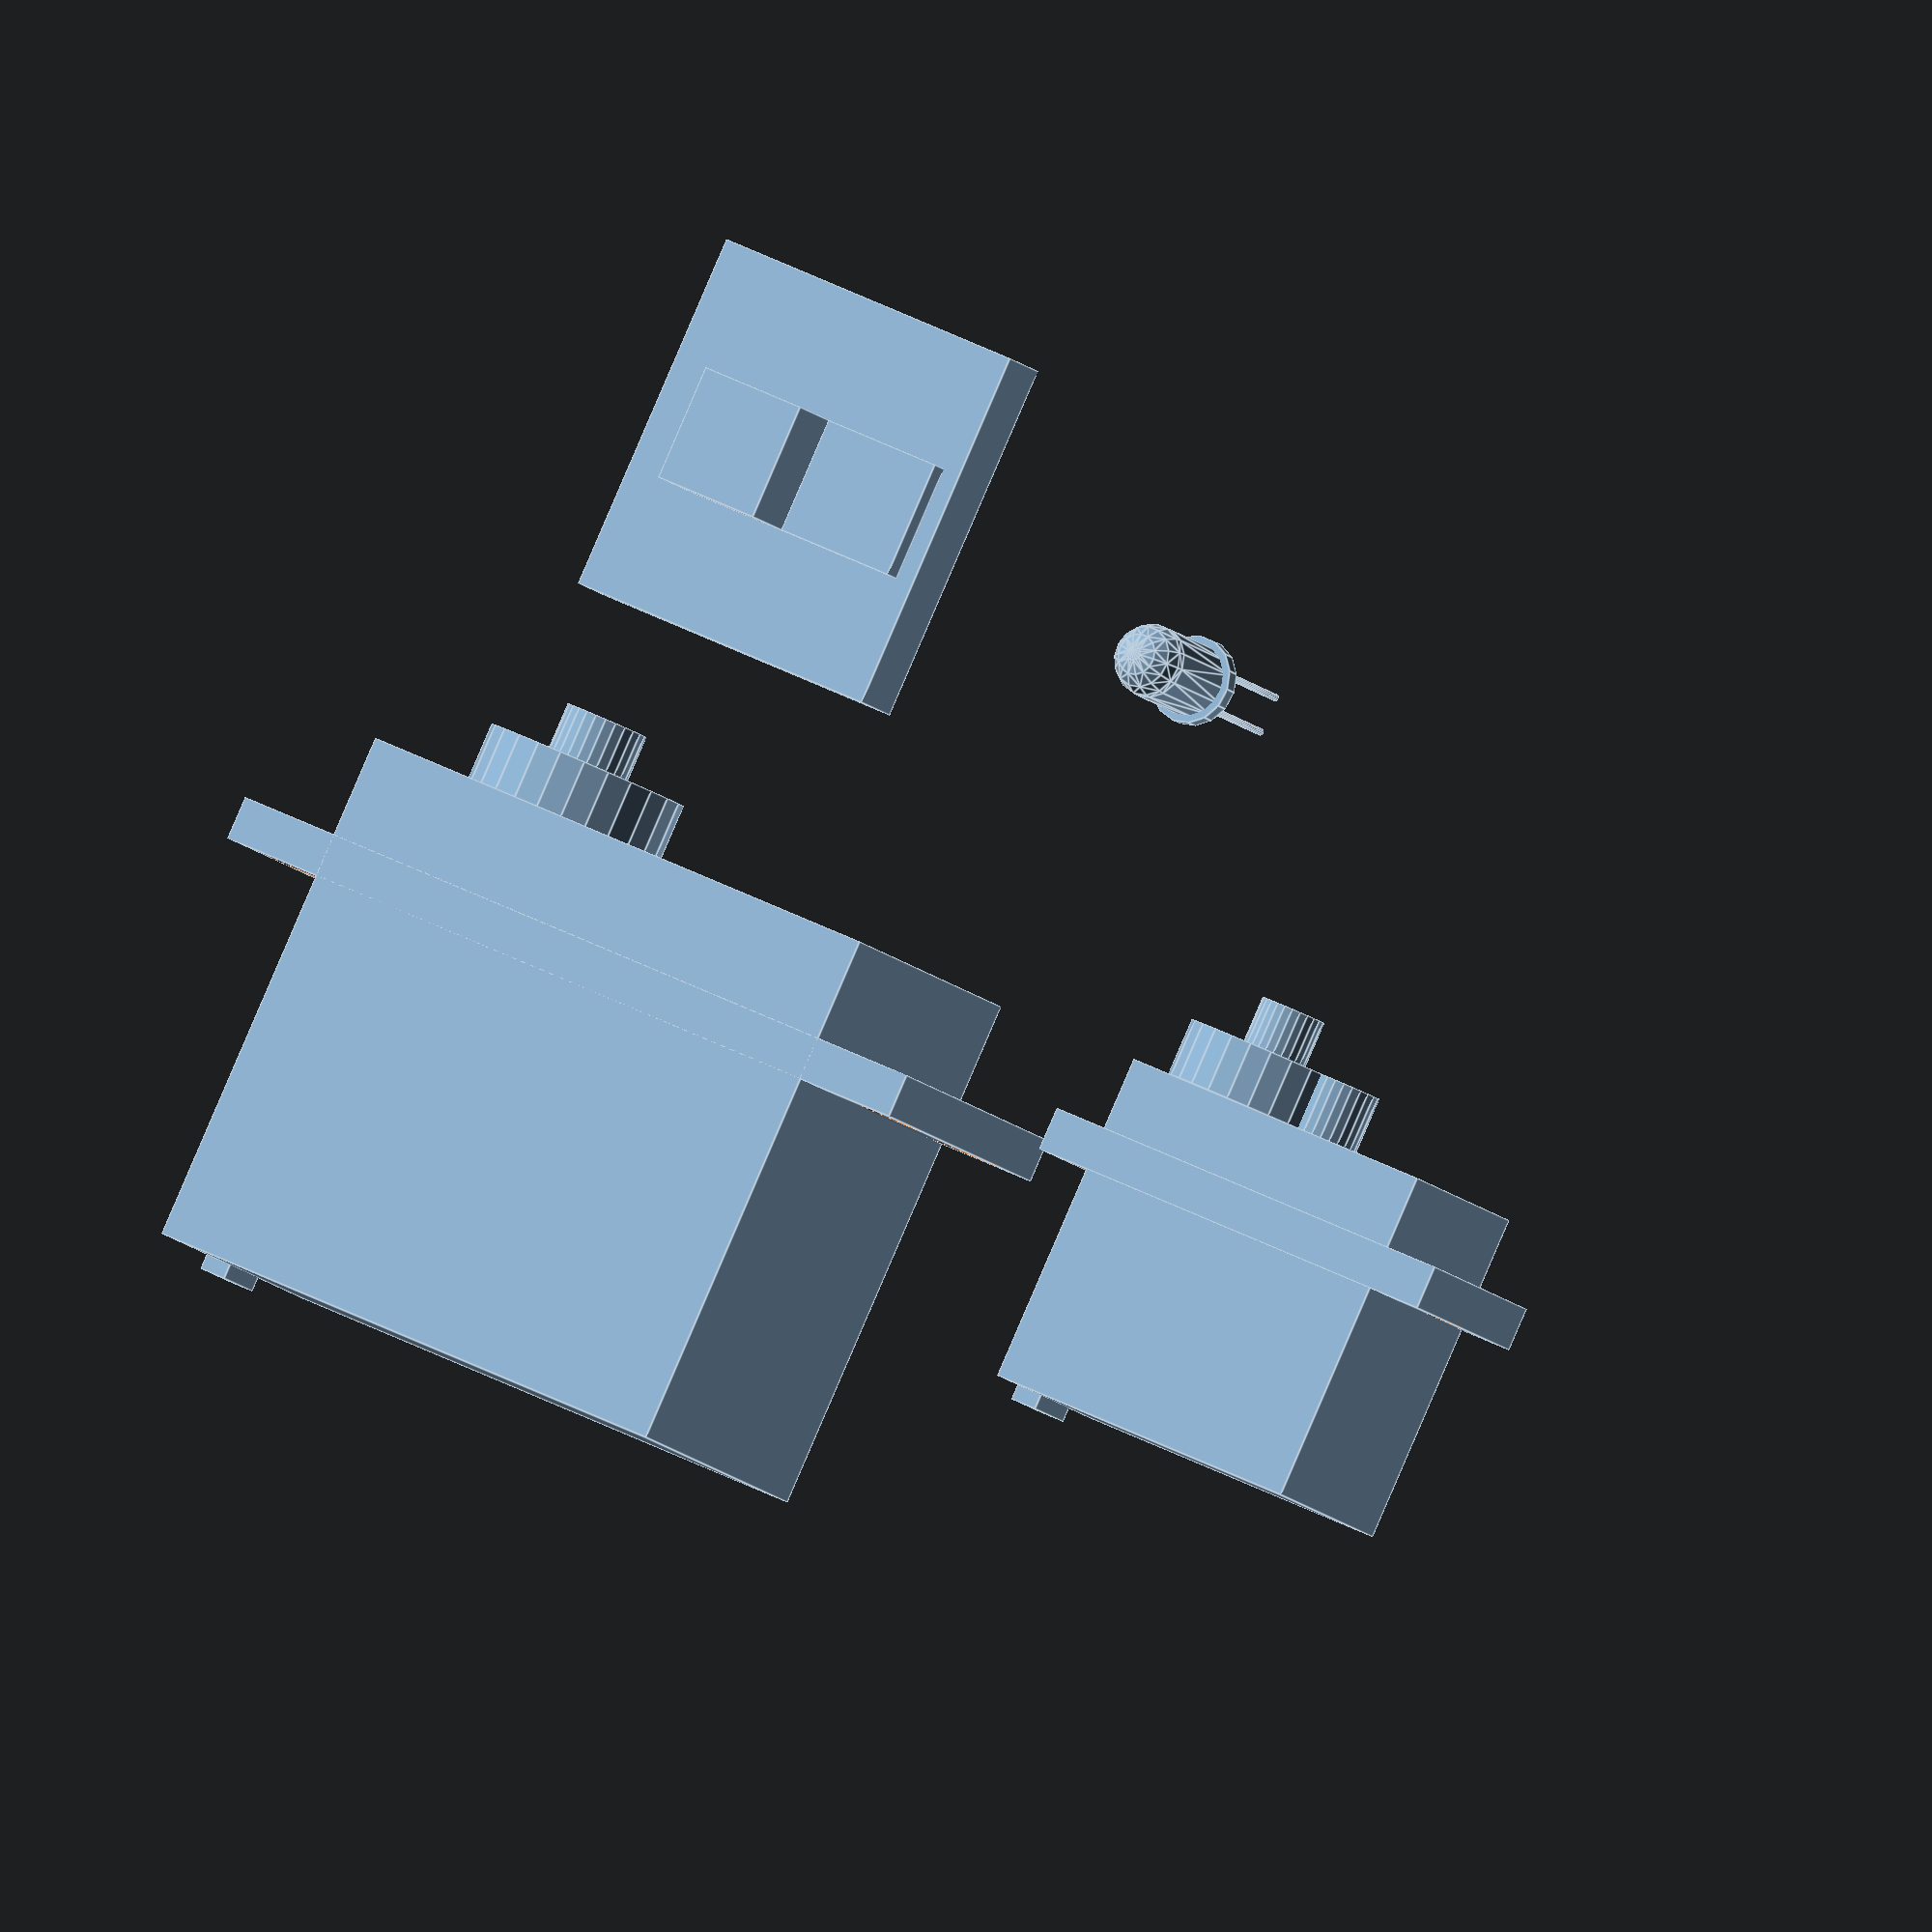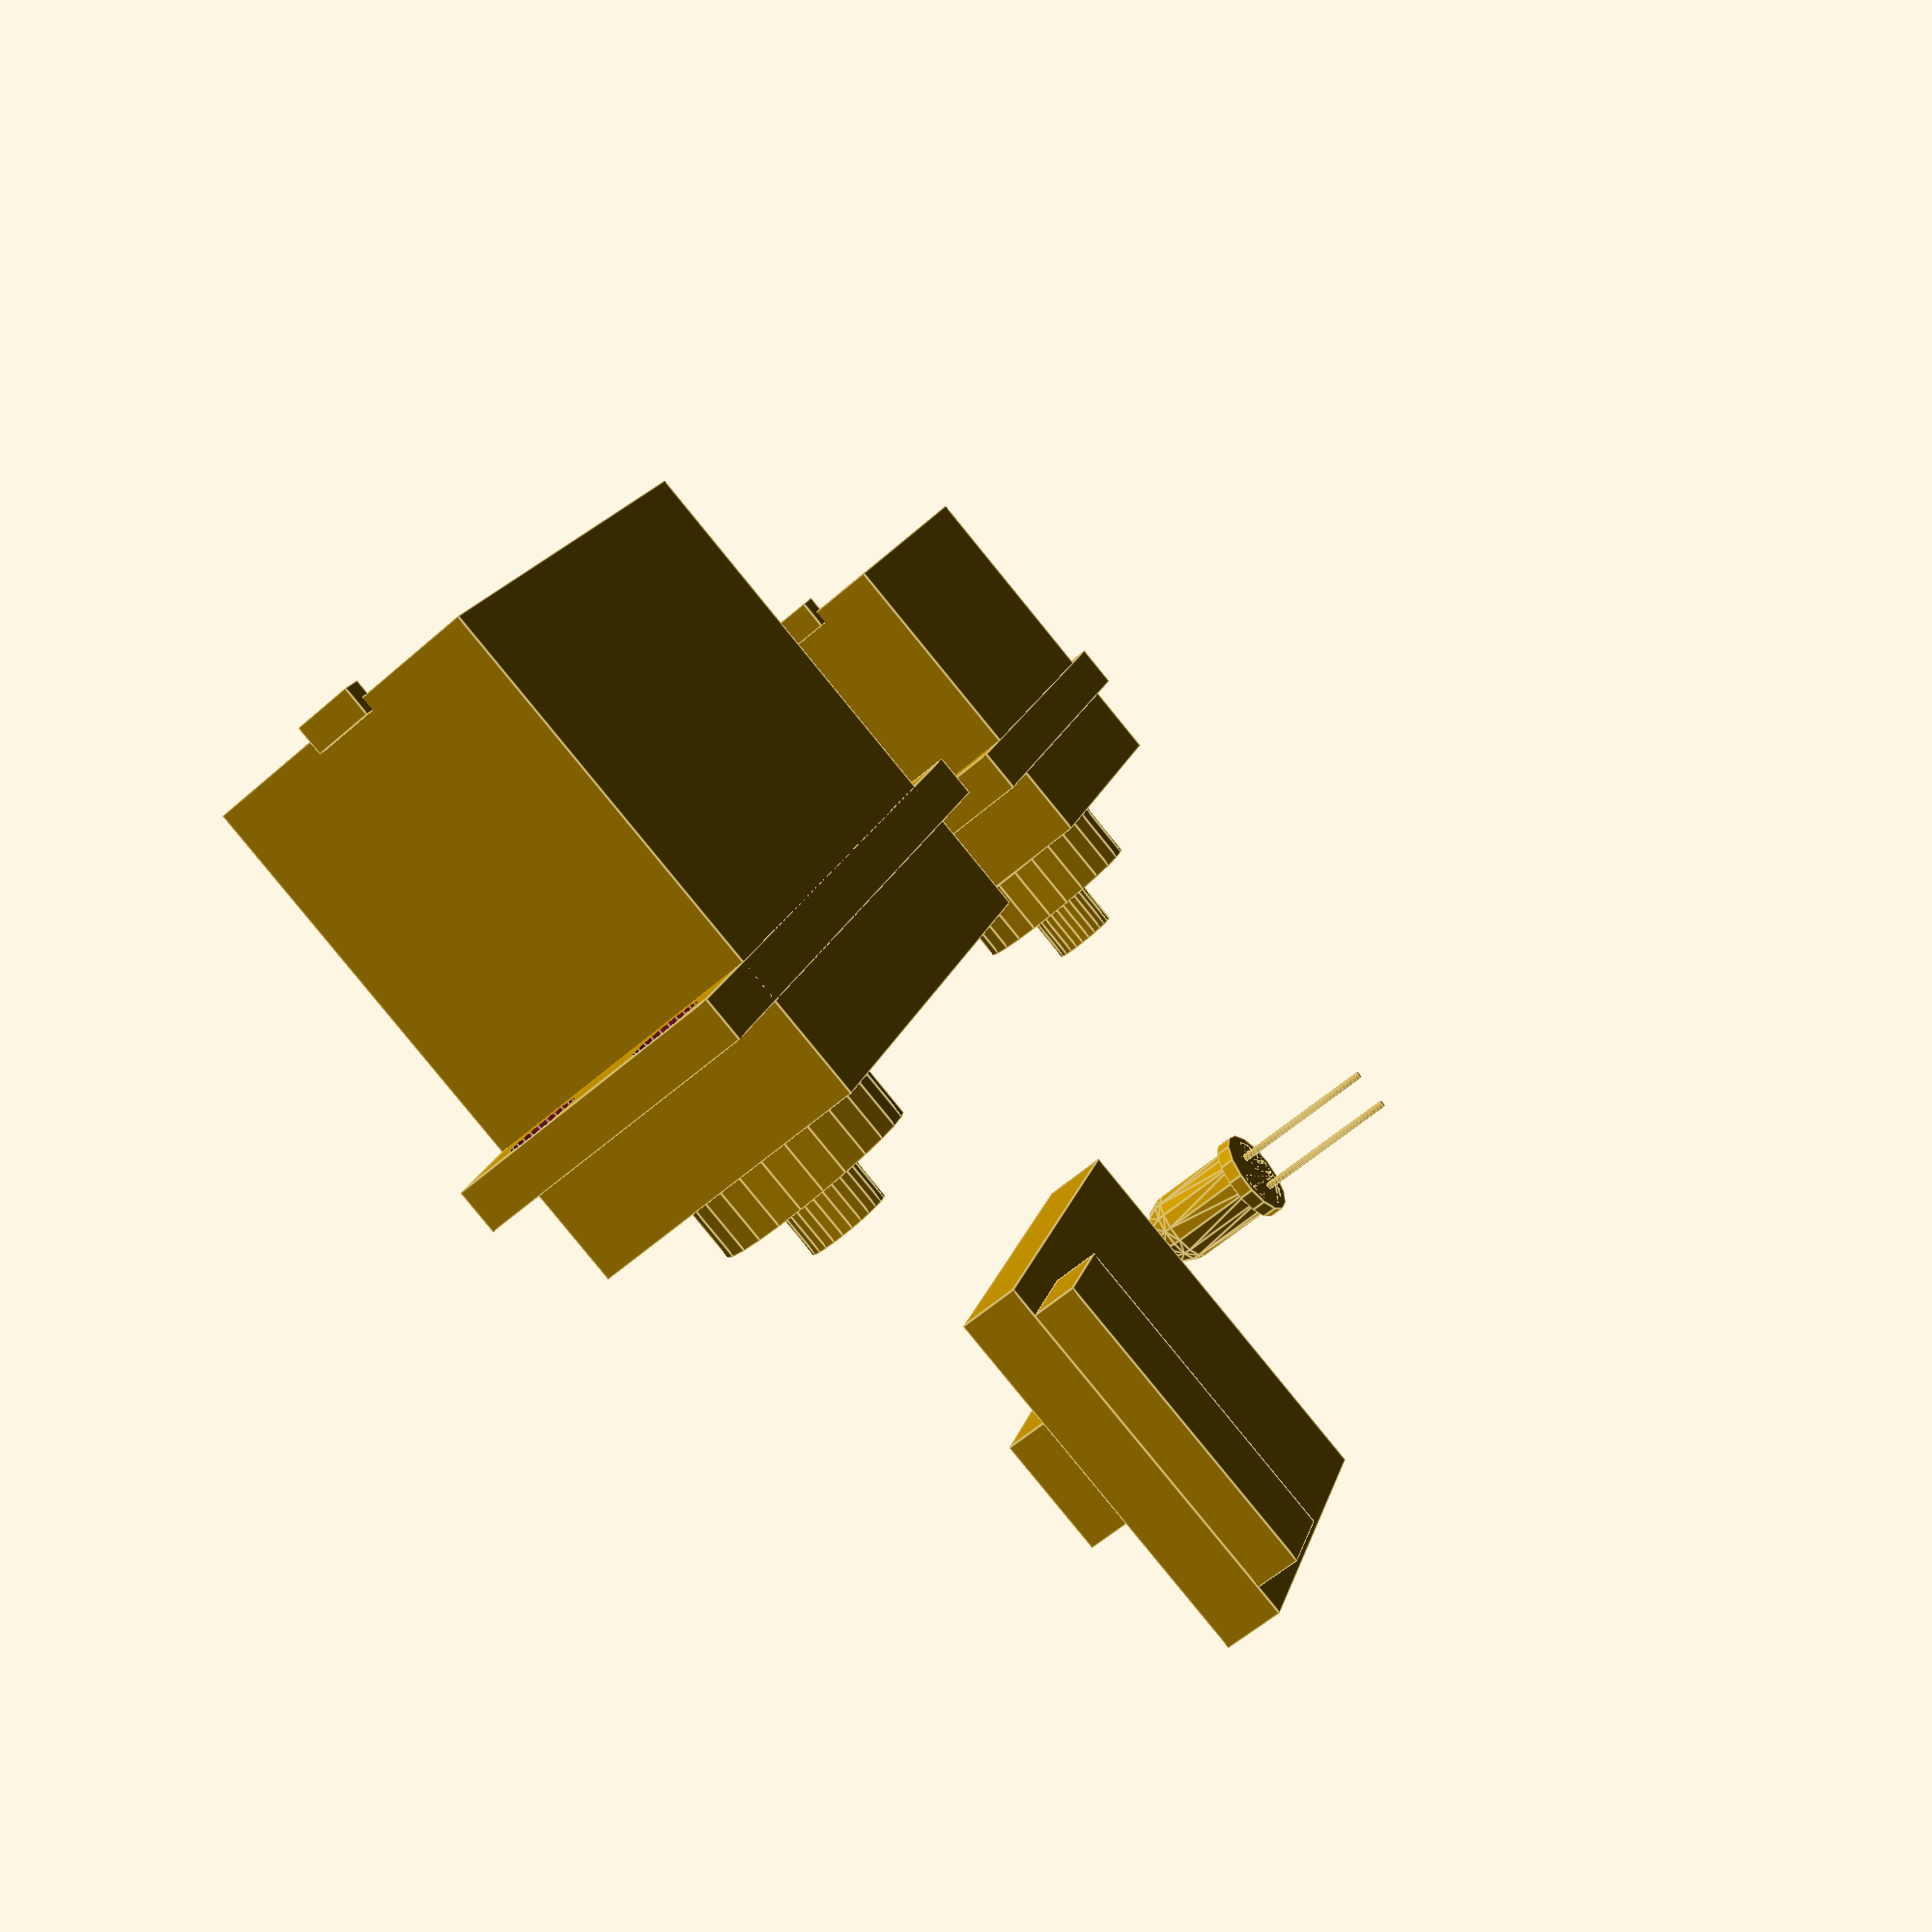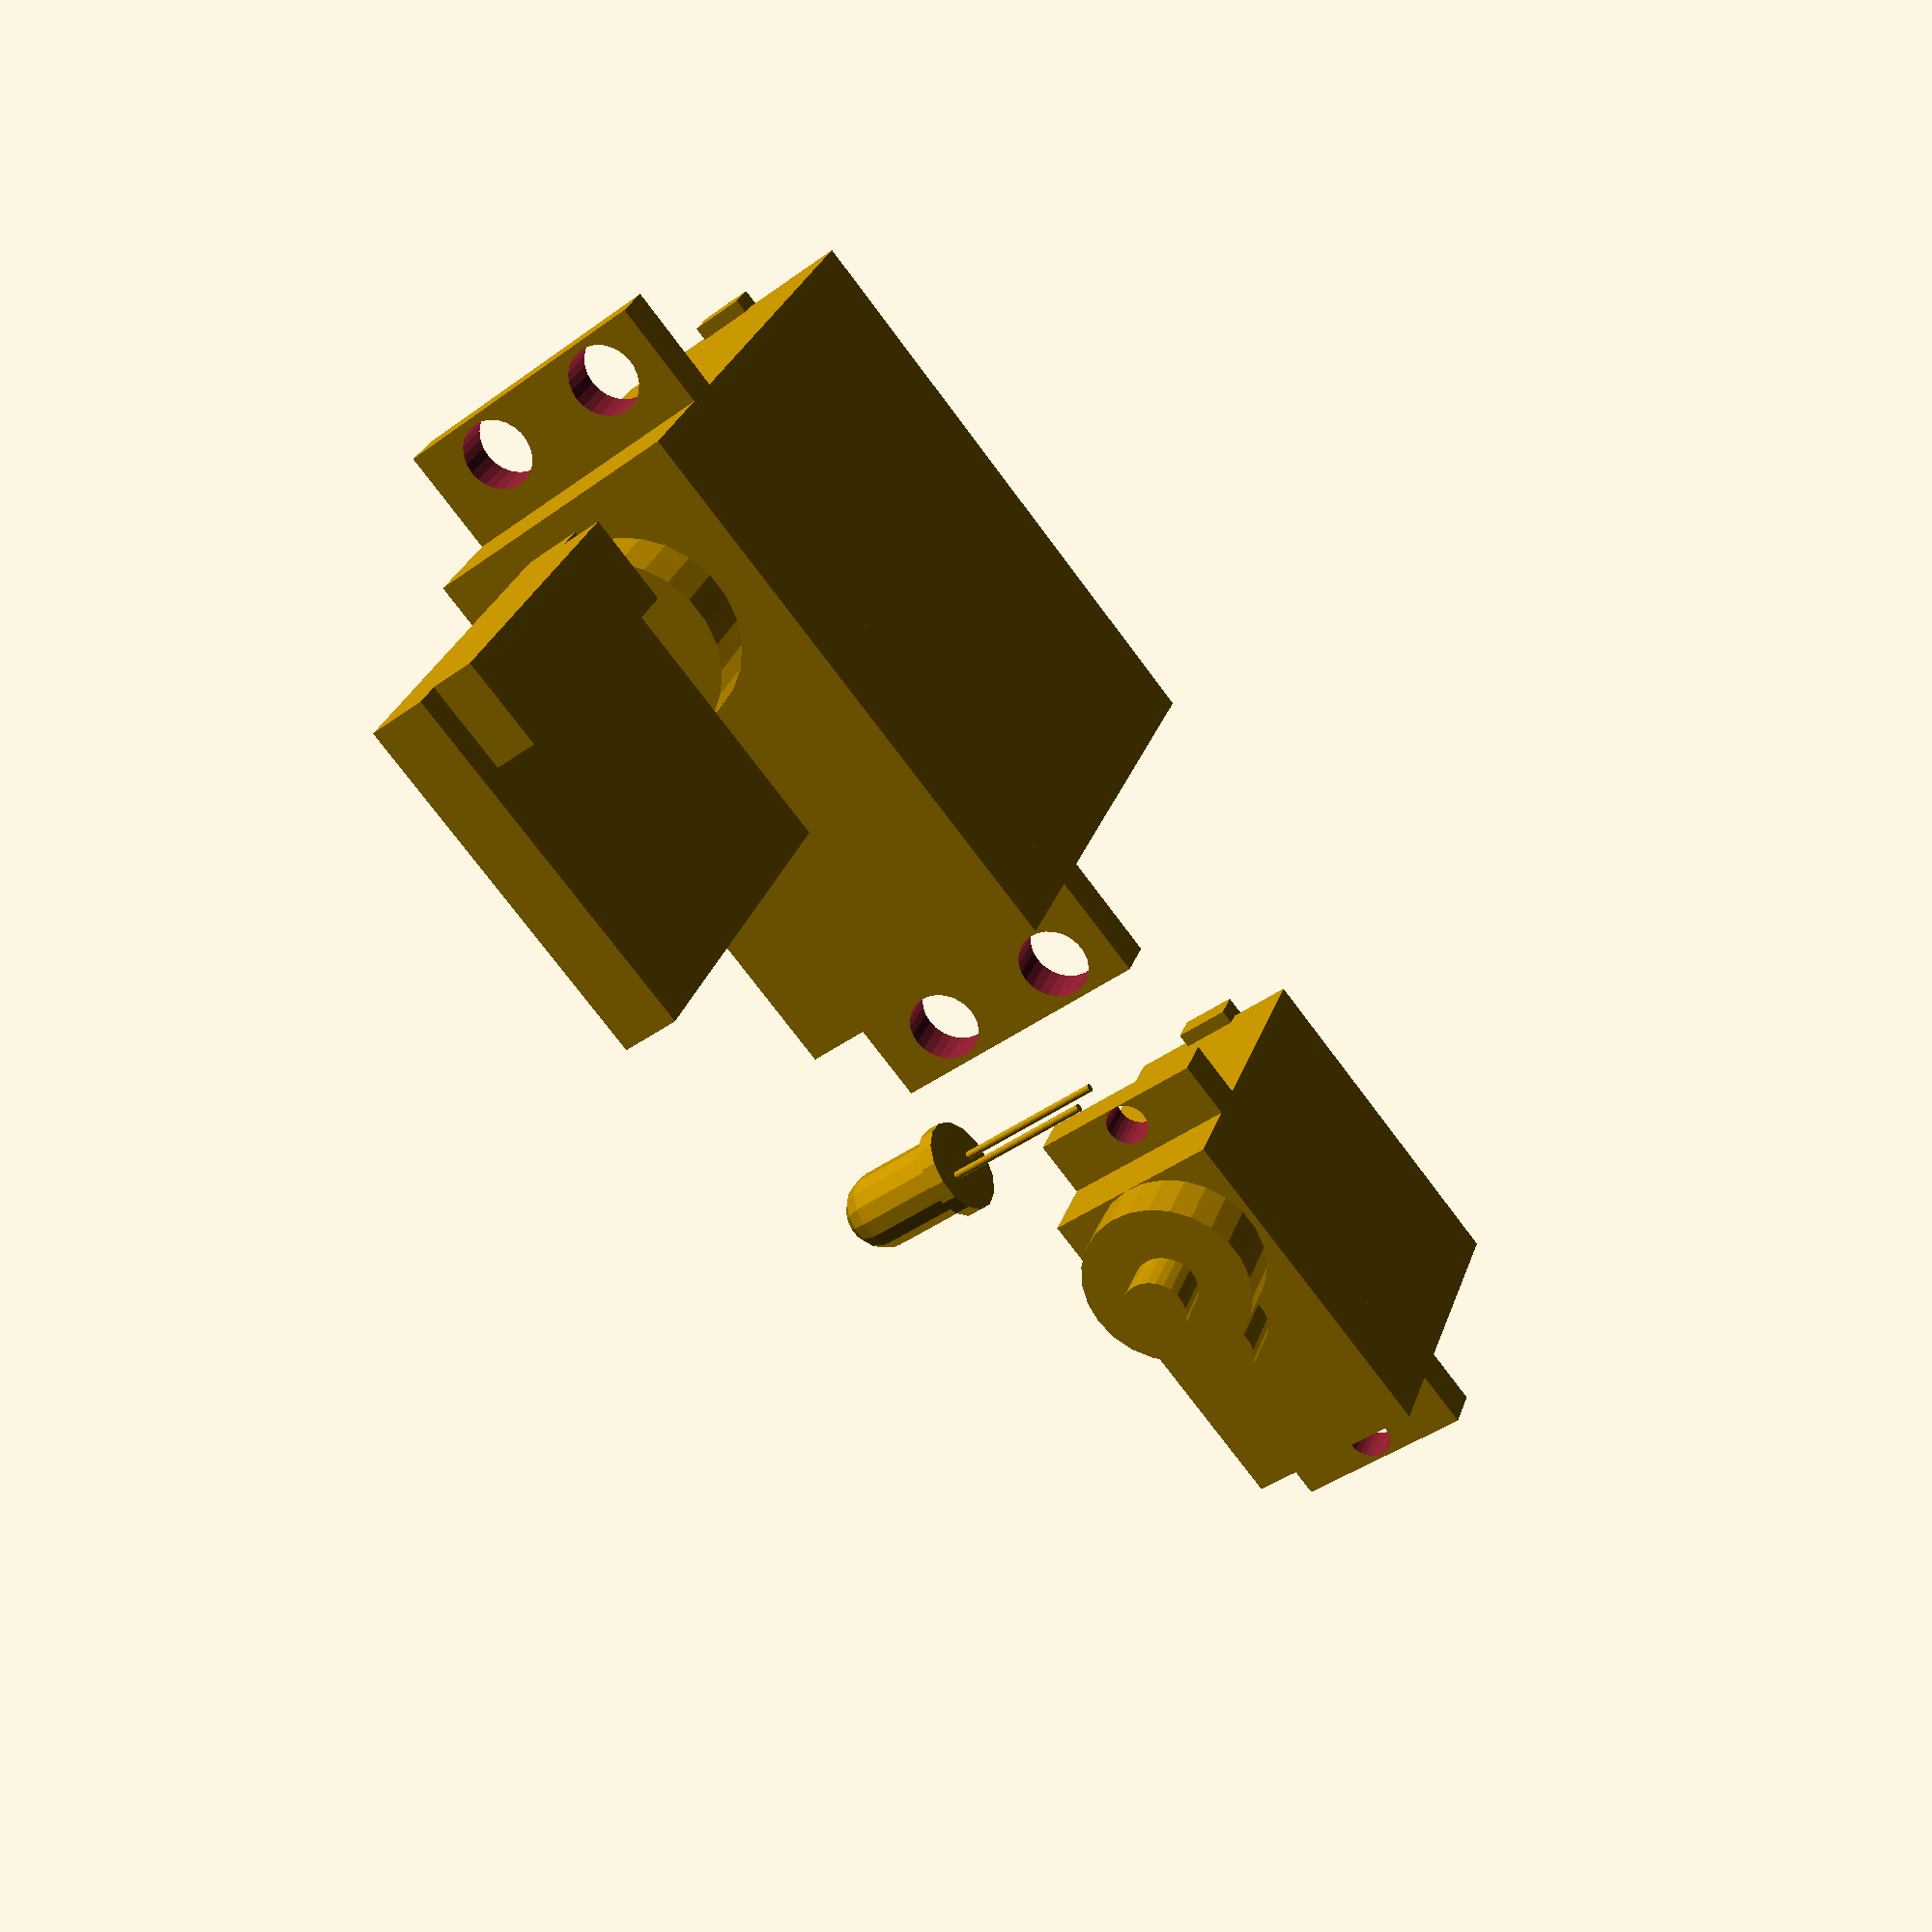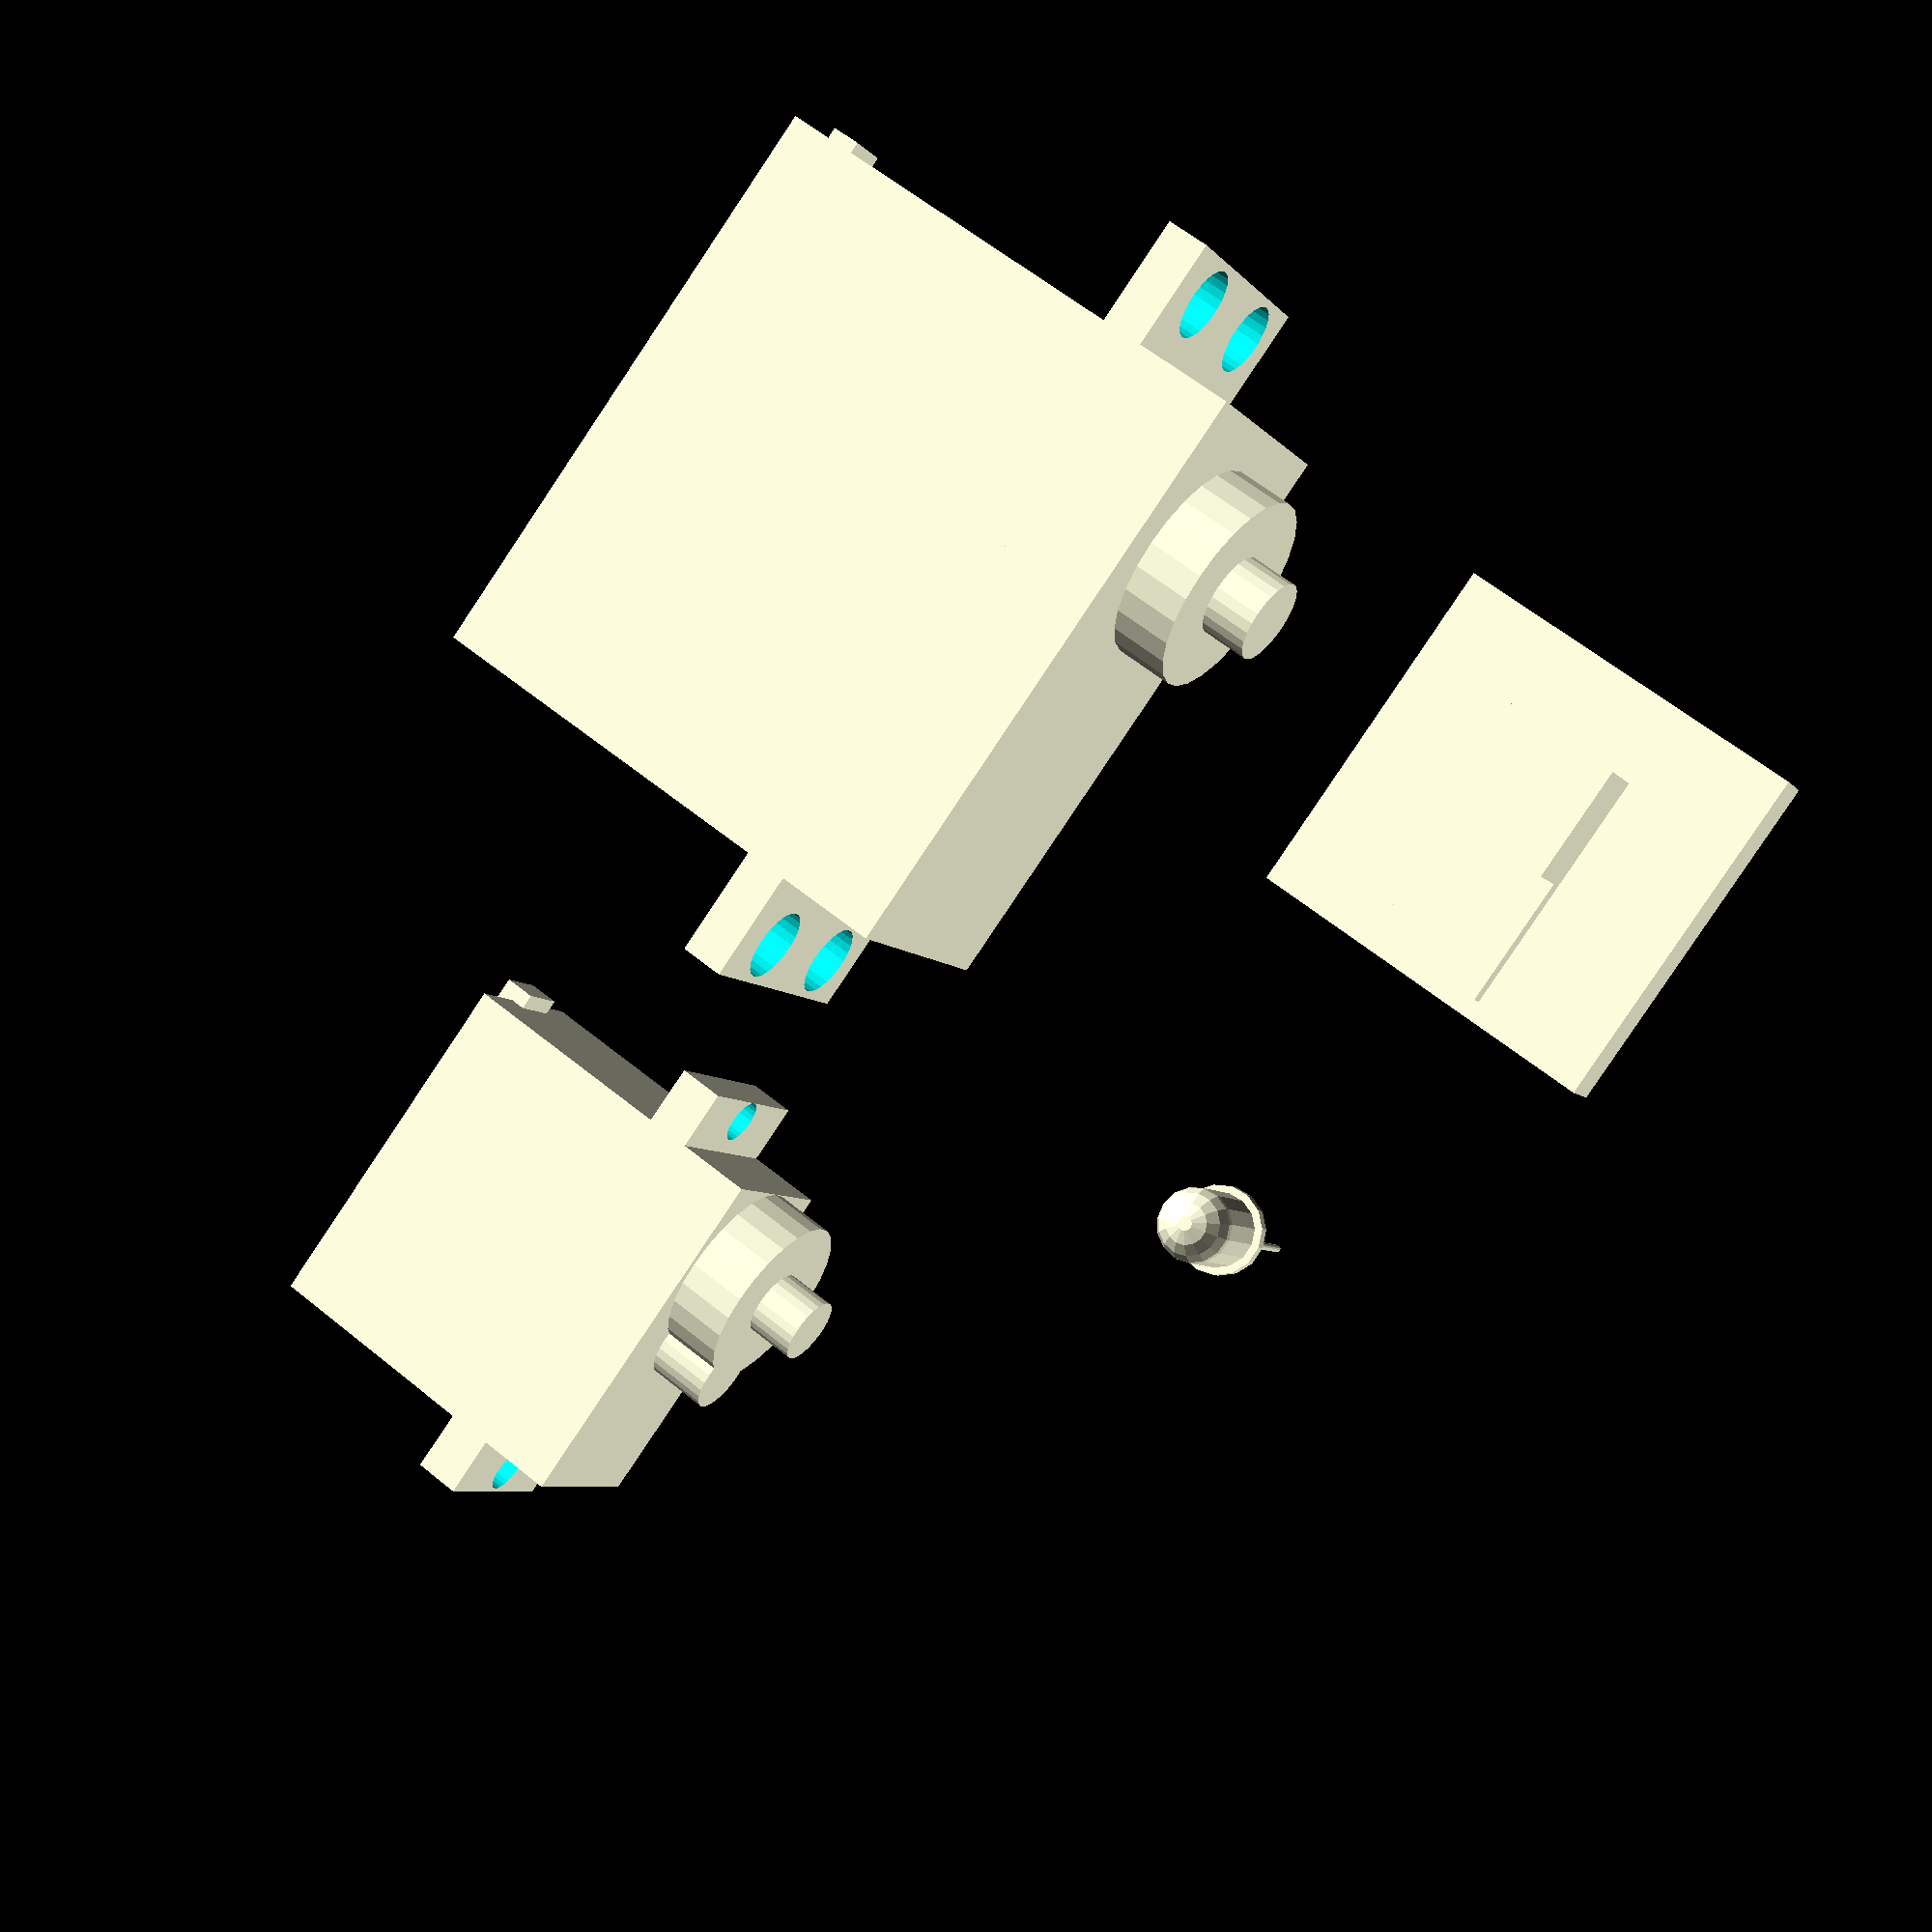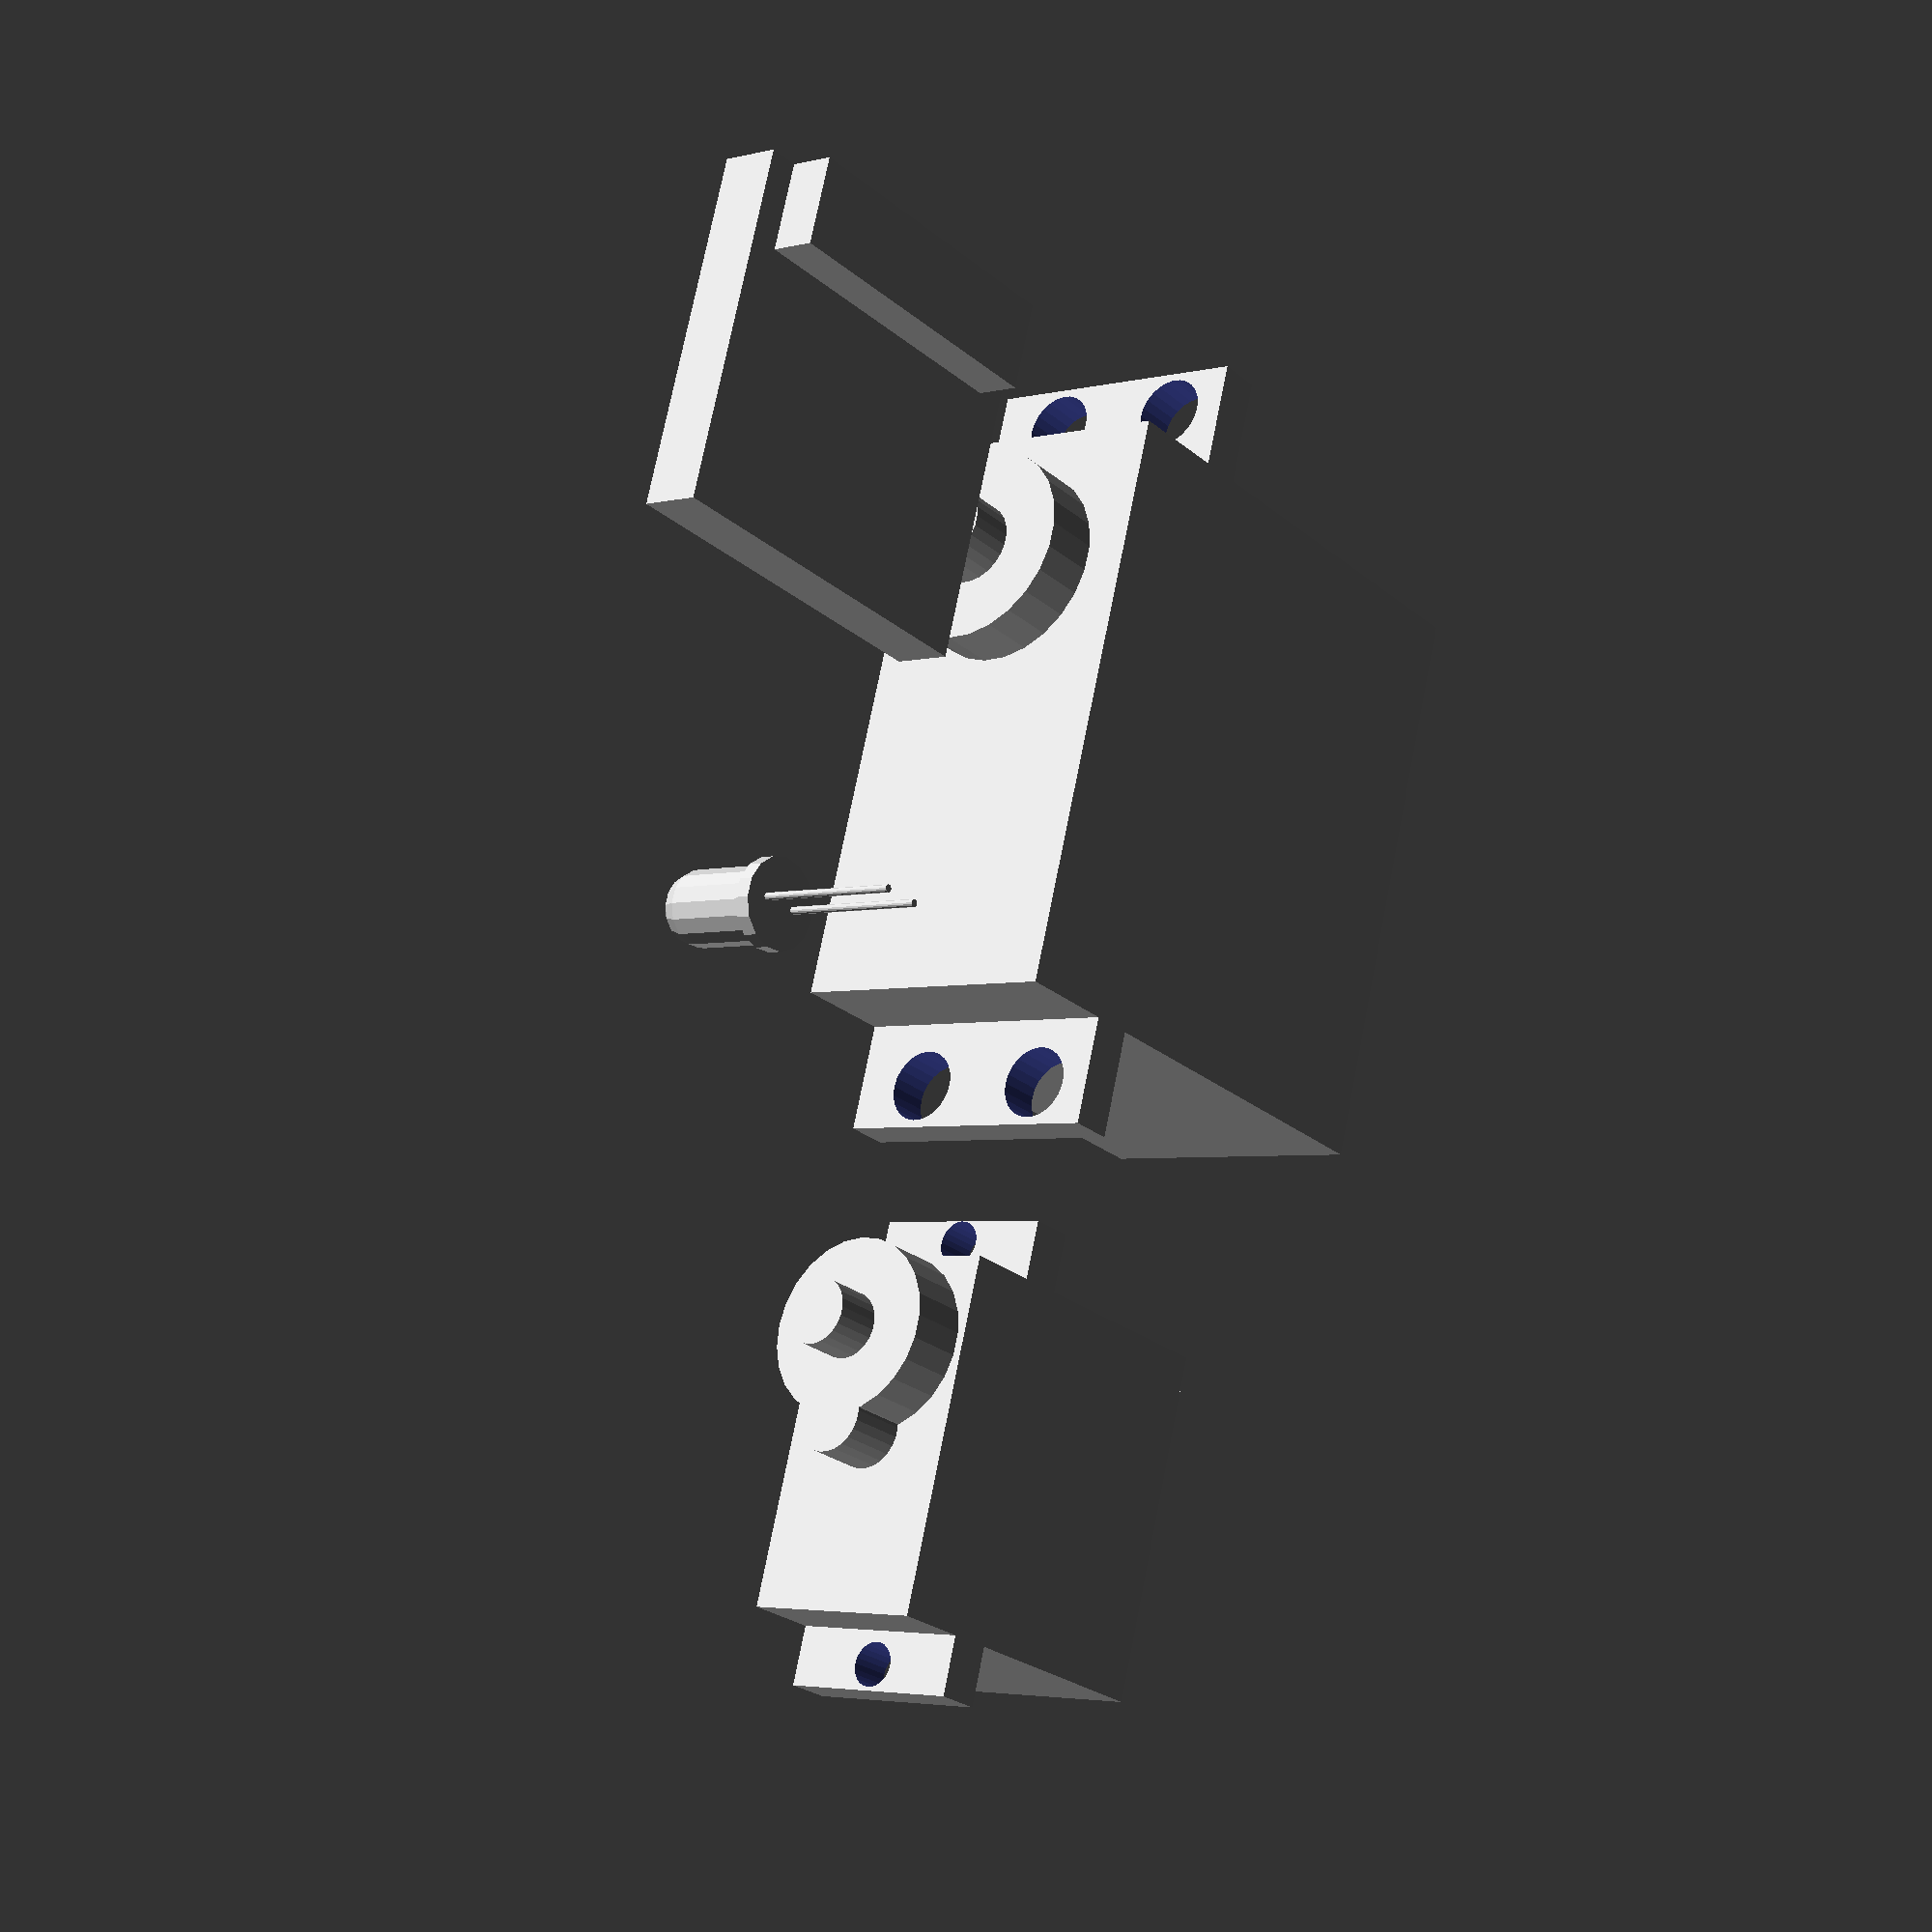
<openscad>
servo();

translate([0, 60])
micro_servo();

translate([-40, 0])
raspberry_pi_cam();

translate([-25, 45])
led_5mm();

module led_5mm() {
    $fn = 15;

    hull() {
        translate([0, 0, 6.5])
        sphere(d = 5);
        cylinder(h = 6.5, d = 5);
    }

    cylinder(h = 1, d = 6);

    translate([1.25, 0, -10])
    cylinder(h = 10, d = 0.5);

    translate([-1.25, 0, -10])
    cylinder(h = 10, d = 0.5);
}

module raspberry_pi_cam() {
    cube([25, 24, 4]);
    translate([25/2 - 8/2, 5.7, 4])
    cube([8, 8, 5.3]);
    translate([25/2 - 8/2, 5.7+8, 4])
    cube([8, 9, 1.3]);
    translate([25/2 - 21/2, 0, -3])
    cube([21, 6, 3]);
}

module micro_servo() {
    body();
    output_shaft();
    cable();

    height = 13;
    depth = 23;

    module body() {
        $fn = 25;

        cube([depth, 24, height]);

        difference() {
            offset = 5;
            translate([offset, -(32-24)/2])
            cube([3, 32, height]);

            translate([offset+3+0.5, -2.5, height/2])
            rotate([0, -90])
            union() {
                cylinder(h = 4, d = 3);
                translate([0, 28.75])
                cylinder(h = 4, d = 3);
            }
        }

        translate([0, 12/2, height/2])
        rotate([0, -90])
        cylinder(h = 4, d = 12);

        translate([0, 12, height/2])
        rotate([0, -90])
        cylinder(h = 4, d = 5);
    }

    module output_shaft() {
        $fn = 25;
        translate([-4, 12/2, height/2])
        rotate([0, -90])
        cylinder(h = 3.25, d = 4.5);
    }

    module cable() {
        translate([depth-1, -1, height/2 - 4/2])
        cube([2, 2, 4]);
    }
}

module servo() {
    body();
    output_shaft();
    cable();

    height = 20;
    depth = 36;

    module body() {
        $fn = 25;

        cube([depth, 41, height]);

        difference() {
            offset = 7;
            translate([offset, -(56-41)/2])
            cube([3, 56, height]);

            translate([offset+3+0.5, -4.5, 2+5/2])
            rotate([0, -90])
            union() {
                cylinder(h = 4, d = 5);

                translate([10, 0, 0])
                cylinder(h = 4, d = 5);

                translate([0, 50])
                cylinder(h = 4, d = 5);

                translate([10, 50])
                cylinder(h = 4, d = 5);
            }
        }

        translate([0, 10, height/2])
        rotate([0, -90])
        cylinder(h = 4, d = 14);
    }

    module output_shaft() {
        $fn = 25;
        translate([-4, 10, height/2])
        rotate([0, -90])
        cylinder(h = 3.25, d = 5.75);
    }

    module cable() {
        translate([depth-1, -1, height/2 - 4/2])
        cube([2, 2, 4]);
    }
}

</openscad>
<views>
elev=194.3 azim=296.7 roll=151.8 proj=o view=edges
elev=57.6 azim=339.6 roll=132.4 proj=p view=edges
elev=221.0 azim=64.2 roll=48.4 proj=p view=solid
elev=6.2 azim=216.0 roll=18.8 proj=p view=wireframe
elev=183.6 azim=342.5 roll=49.8 proj=p view=solid
</views>
